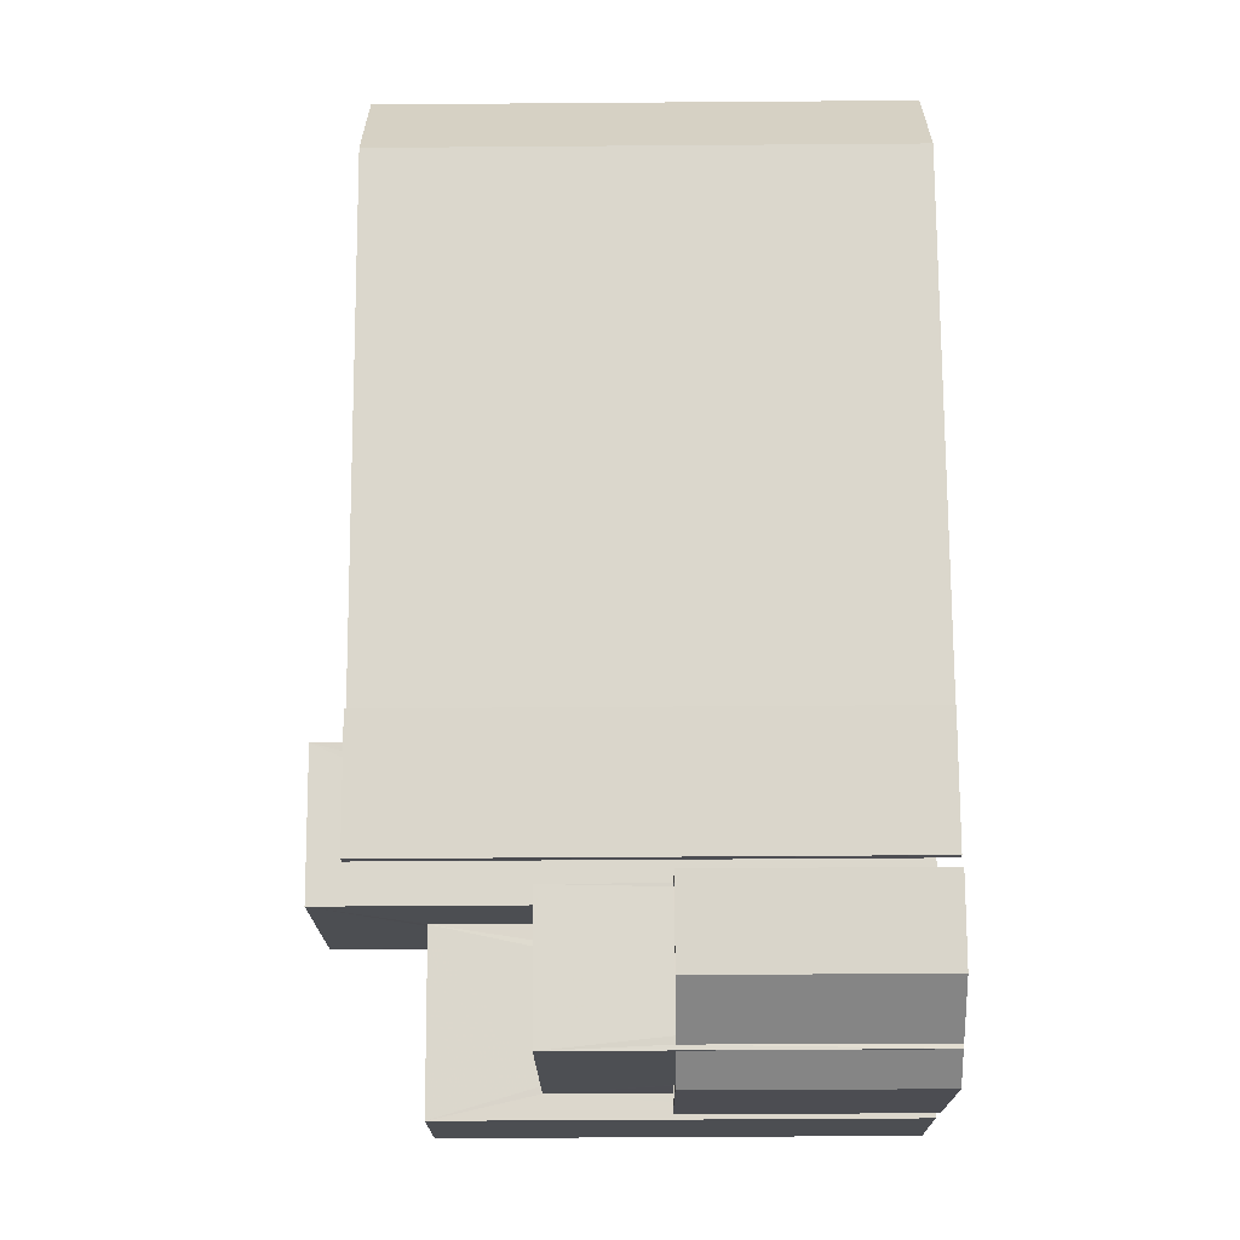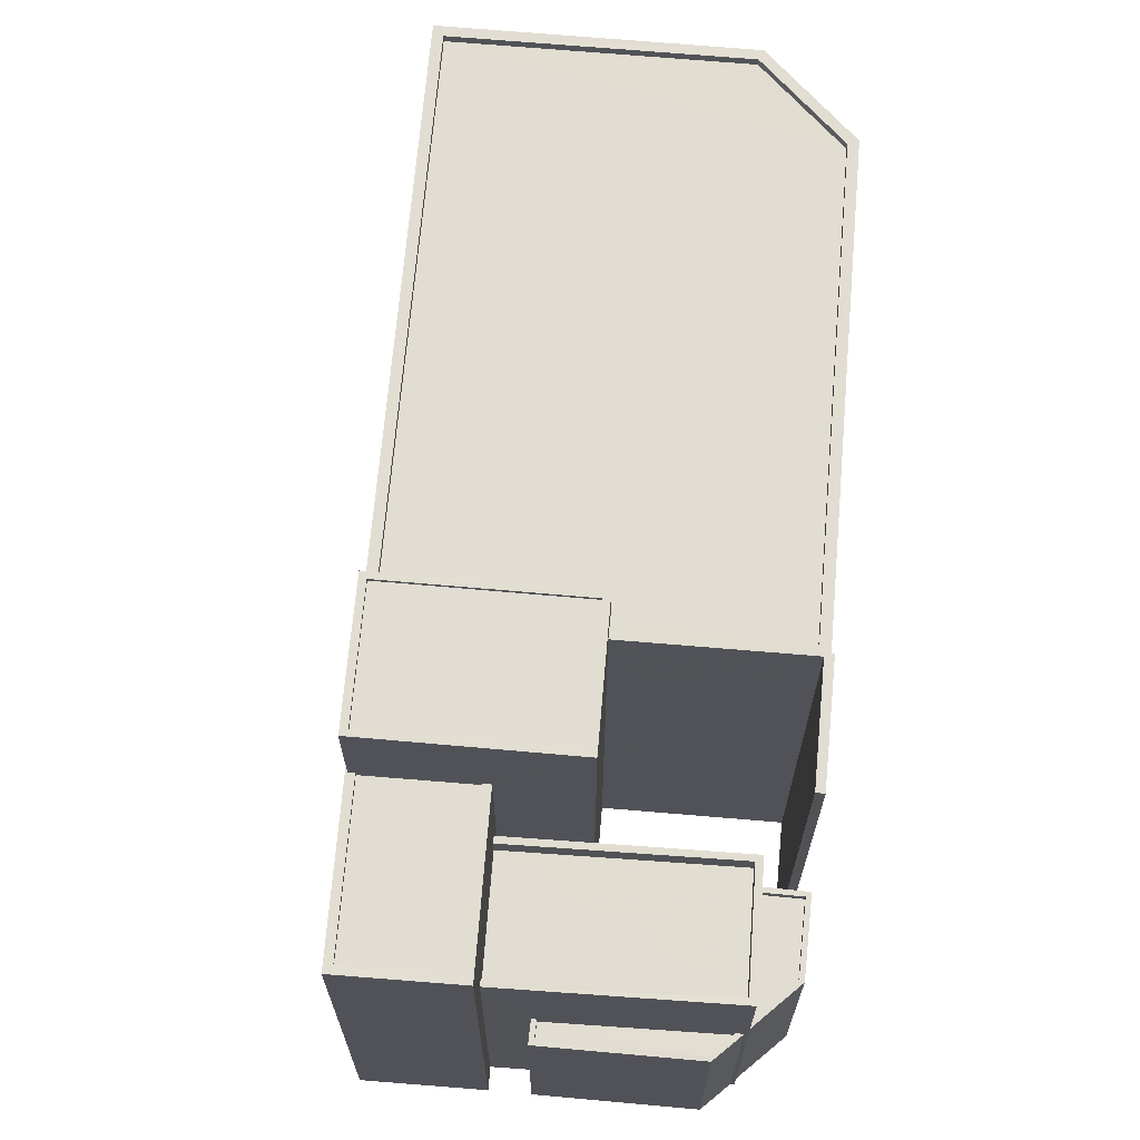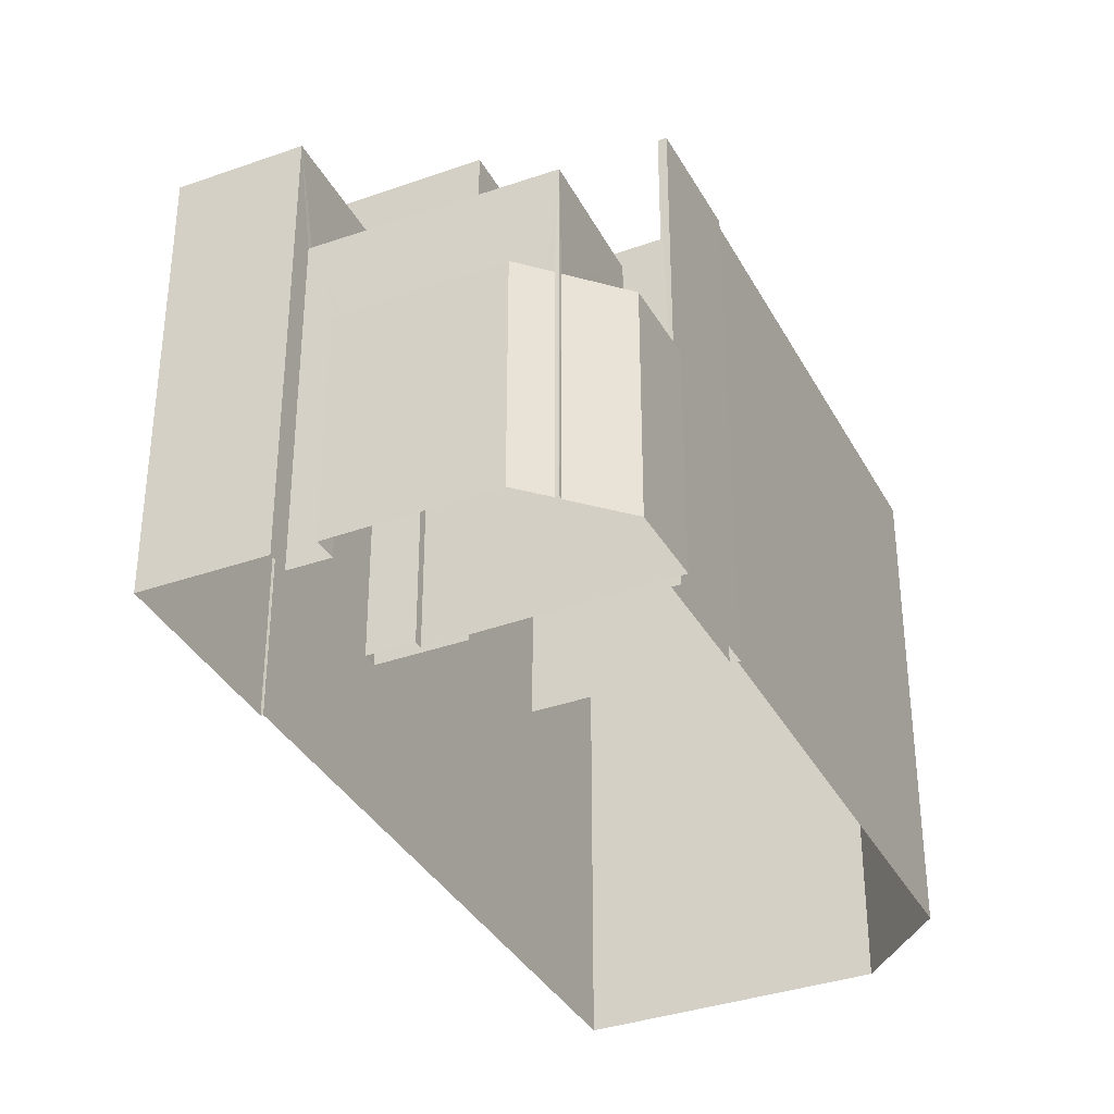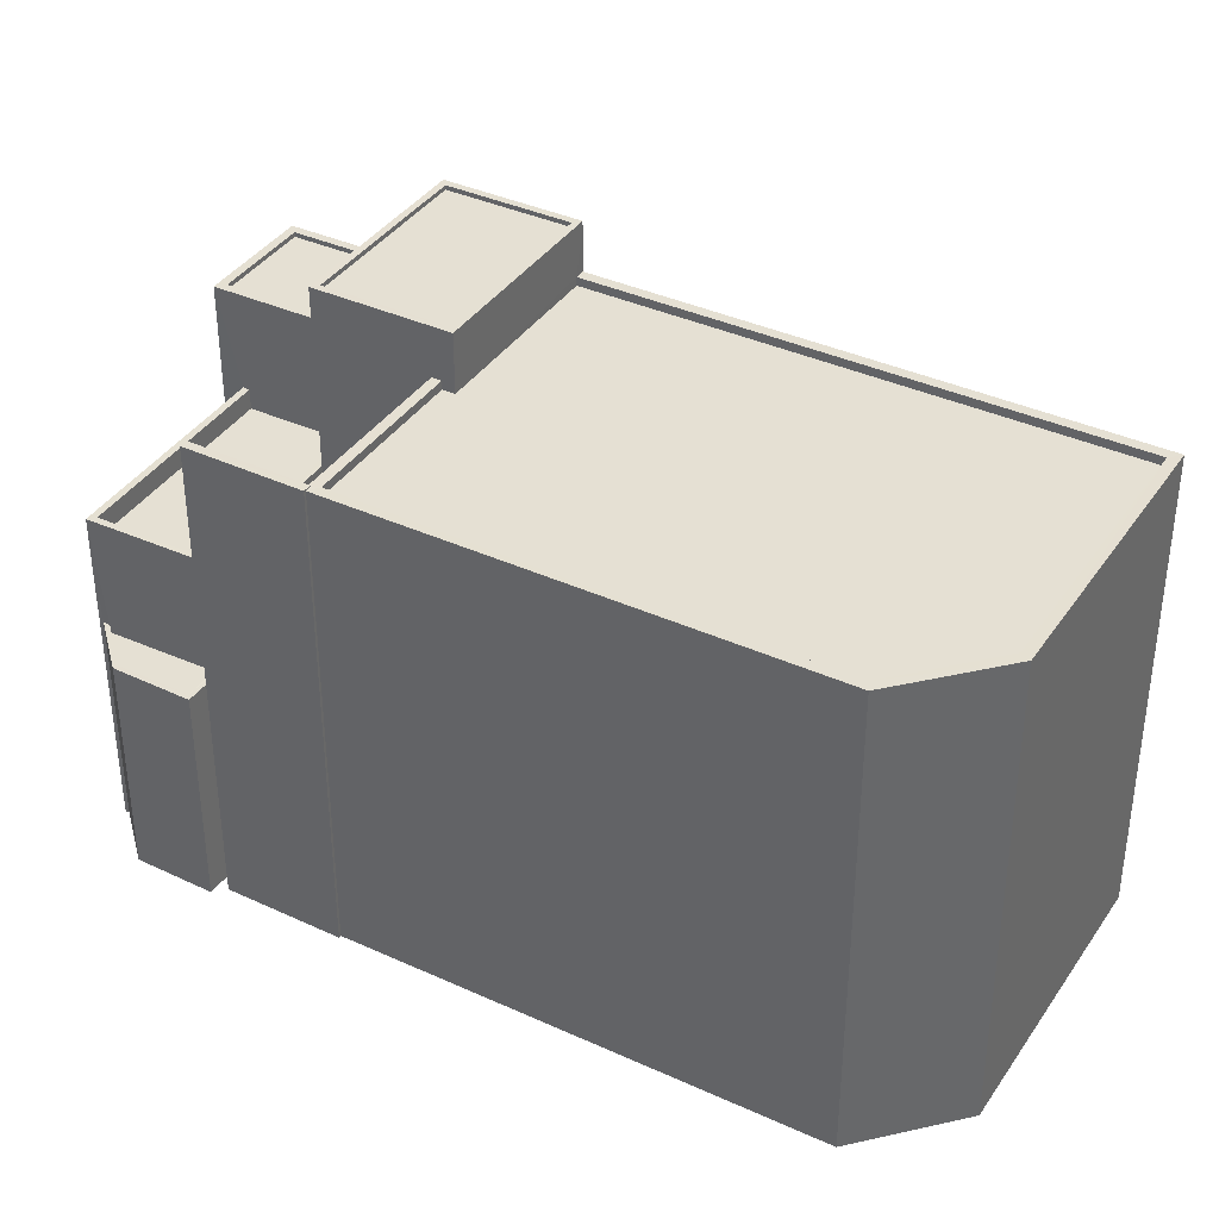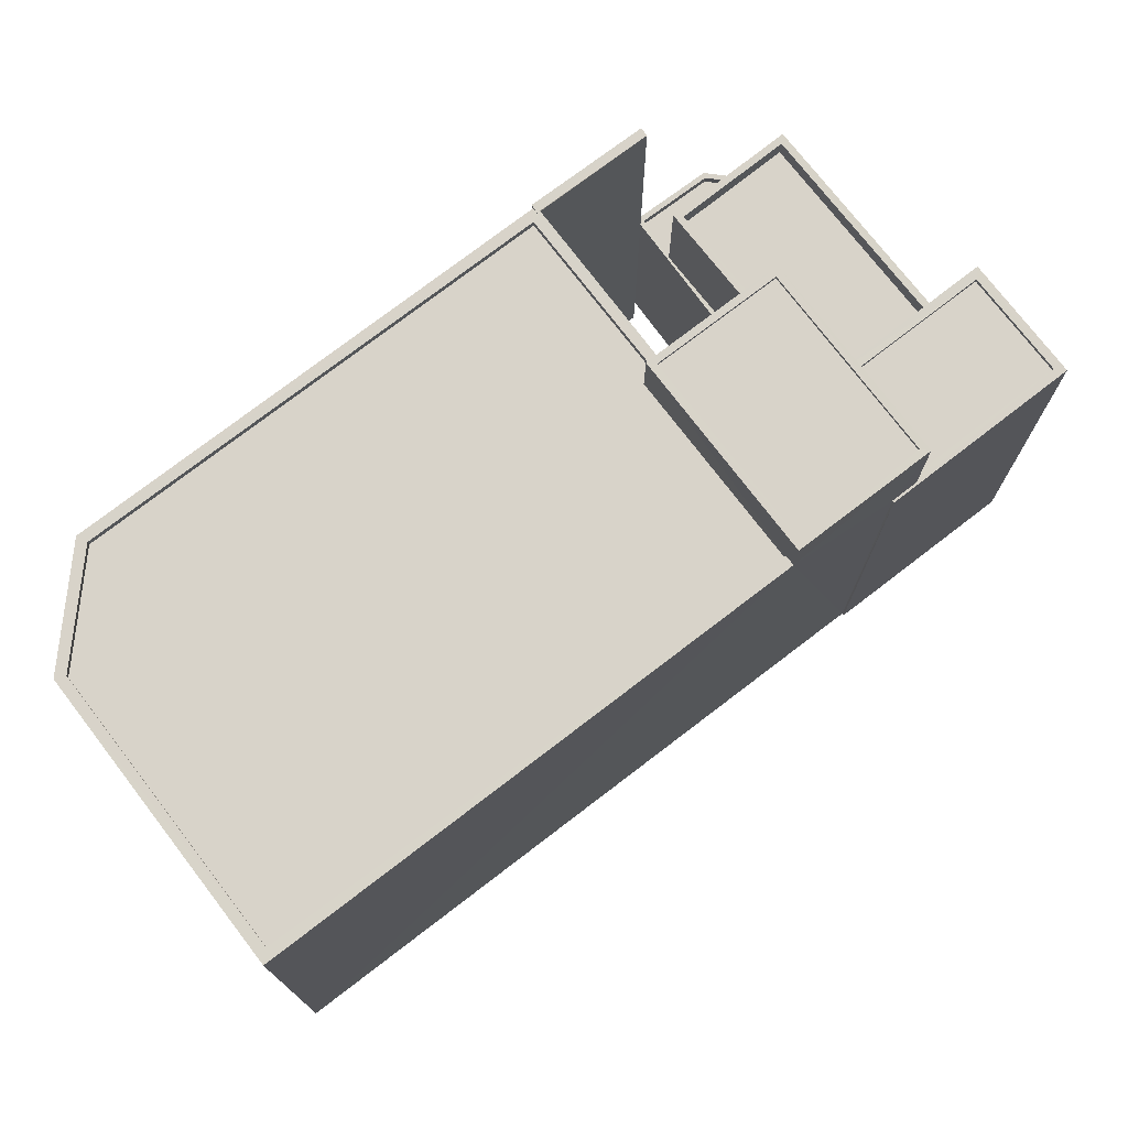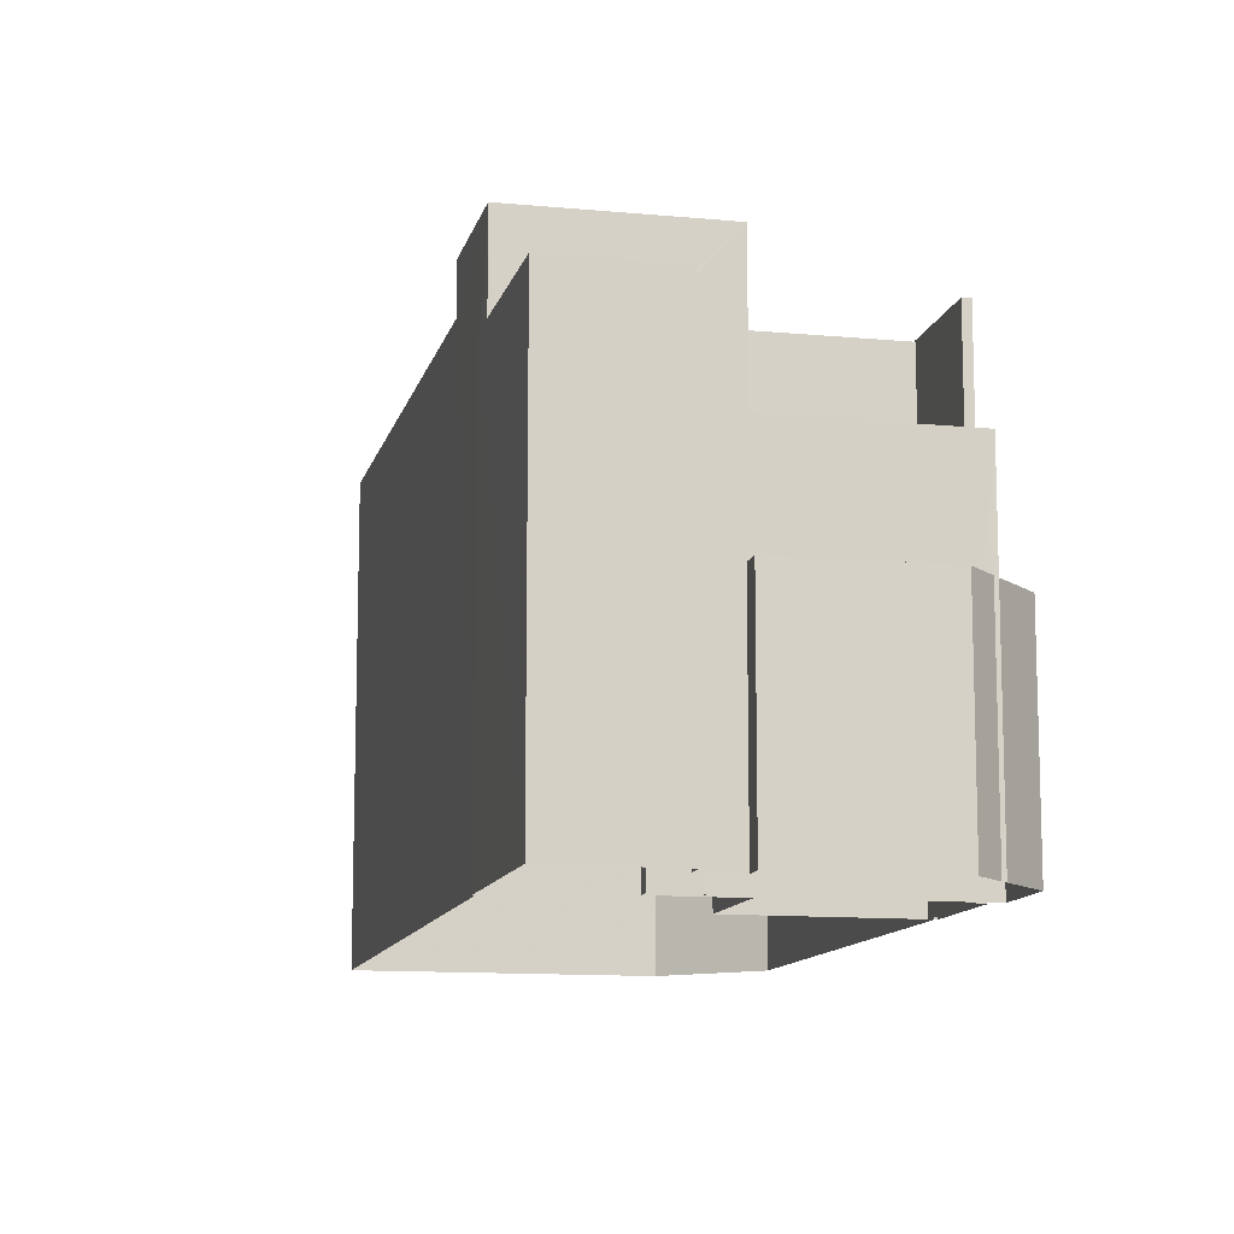
<metadata>
{"format":"obj","ext":"obj","renderer":"f3d","projection":"perspective","resolution":1024,"background":"white","views":[{"elev":-53.7,"azim":90.5,"up":"+Y"},{"elev":68.3,"azim":-32.0,"up":"+Z"},{"elev":-35.6,"azim":-11.8,"up":"+Z"},{"elev":37.9,"azim":83.2,"up":"+Z"},{"elev":75.9,"azim":-164.4,"up":"+Z"},{"elev":-11.7,"azim":-49.9,"up":"+Z"}]}
</metadata>
<code>
v -8.934e+04 -9.991e+04 3.05
v -8.934e+04 -9.991e+04 3.051
v -8.935e+04 -9.99e+04 3.05
v -8.936e+04 -9.992e+04 3.054
v -8.936e+04 -9.992e+04 3.053
v -8.936e+04 -9.992e+04 3.053
v -8.935e+04 -9.992e+04 3.053
v -8.935e+04 -9.993e+04 3.054
v -8.935e+04 -9.993e+04 3.054
v -8.935e+04 -9.993e+04 3.053
v -8.936e+04 -9.993e+04 3.054
v -8.936e+04 -9.993e+04 3.054
v -8.936e+04 -9.992e+04 3.054
v -8.935e+04 -9.993e+04 3.053
v -8.935e+04 -9.992e+04 3.053
v -8.935e+04 -9.992e+04 3.053
v -8.935e+04 -9.992e+04 3.053
v -8.936e+04 -9.992e+04 3.054
v -8.936e+04 -9.992e+04 3.054
v -8.935e+04 -9.993e+04 3.054
v -8.935e+04 -9.993e+04 3.054
v -8.936e+04 -9.992e+04 3.053
v -8.935e+04 -9.993e+04 3.053
v -8.936e+04 -9.992e+04 3.053
v -8.936e+04 -9.992e+04 3.053
v -8.936e+04 -9.992e+04 3.053
v -8.936e+04 -9.992e+04 3.053
v -8.936e+04 -9.992e+04 9.291
v -8.935e+04 -9.992e+04 9.291
v -8.936e+04 -9.992e+04 9.291
v -8.936e+04 -9.992e+04 18.35
v -8.935e+04 -9.992e+04 18.34
v -8.936e+04 -9.992e+04 18.35
v -8.936e+04 -9.992e+04 18.35
v -8.934e+04 -9.991e+04 16.76
v -8.935e+04 -9.99e+04 16.76
v -8.934e+04 -9.991e+04 16.76
v -8.936e+04 -9.992e+04 16.76
v -8.935e+04 -9.992e+04 16.76
v -8.935e+04 -9.992e+04 16.76
v -8.935e+04 -9.992e+04 16.76
v -8.935e+04 -9.993e+04 17.06
v -8.935e+04 -9.992e+04 17.06
v -8.935e+04 -9.992e+04 17.06
v -8.935e+04 -9.993e+04 17.06
v -8.935e+04 -9.993e+04 9.541
v -8.935e+04 -9.993e+04 9.541
v -8.935e+04 -9.993e+04 9.541
v -8.936e+04 -9.992e+04 9.541
v -8.936e+04 -9.992e+04 9.541
v -8.936e+04 -9.992e+04 9.541
v -8.936e+04 -9.992e+04 9.541
v -8.935e+04 -9.993e+04 9.54
v -8.935e+04 -9.993e+04 9.54
v -8.935e+04 -9.992e+04 9.54
v -8.935e+04 -9.992e+04 9.541
v -8.935e+04 -9.992e+04 9.54
v -8.935e+04 -9.993e+04 9.541
v -8.935e+04 -9.992e+04 17.01
v -8.934e+04 -9.991e+04 17.01
v -8.935e+04 -9.992e+04 17.01
v -8.934e+04 -9.991e+04 17.01
v -8.934e+04 -9.991e+04 17.01
v -8.935e+04 -9.992e+04 17.01
v -8.935e+04 -9.992e+04 17.01
v -8.935e+04 -9.992e+04 17.01
v -8.935e+04 -9.99e+04 17.01
v -8.935e+04 -9.99e+04 17.01
v -8.936e+04 -9.992e+04 17.01
v -8.936e+04 -9.992e+04 17.01
v -8.935e+04 -9.992e+04 17.01
v -8.934e+04 -9.991e+04 17.01
v -8.936e+04 -9.992e+04 15.52
v -8.936e+04 -9.992e+04 15.52
v -8.936e+04 -9.992e+04 15.52
v -8.936e+04 -9.992e+04 15.52
v -8.936e+04 -9.992e+04 9.541
v -8.936e+04 -9.992e+04 9.541
v -8.936e+04 -9.993e+04 9.541
v -8.936e+04 -9.993e+04 9.541
v -8.935e+04 -9.993e+04 9.541
v -8.936e+04 -9.993e+04 9.541
v -8.936e+04 -9.993e+04 9.541
v -8.935e+04 -9.993e+04 9.541
v -8.936e+04 -9.992e+04 12.75
v -8.936e+04 -9.992e+04 12.75
v -8.935e+04 -9.993e+04 12.75
v -8.935e+04 -9.993e+04 12.75
v -8.936e+04 -9.992e+04 12.75
v -8.935e+04 -9.992e+04 12.75
v -8.936e+04 -9.992e+04 12.75
v -8.935e+04 -9.992e+04 12.75
v -8.936e+04 -9.992e+04 18.47
v -8.936e+04 -9.992e+04 18.48
v -8.936e+04 -9.992e+04 18.48
v -8.936e+04 -9.992e+04 18.48
v -8.936e+04 -9.992e+04 18.48
v -8.935e+04 -9.992e+04 18.47
v -8.935e+04 -9.992e+04 18.47
v -8.936e+04 -9.992e+04 18.48
v -8.936e+04 -9.992e+04 9.291
v -8.936e+04 -9.993e+04 9.291
v -8.936e+04 -9.993e+04 9.291
v -8.935e+04 -9.993e+04 9.291
v -8.935e+04 -9.993e+04 9.291
v -8.935e+04 -9.993e+04 9.29
v -8.935e+04 -9.992e+04 9.29
v -8.935e+04 -9.993e+04 9.291
v -8.936e+04 -9.992e+04 12.15
v -8.935e+04 -9.993e+04 12.15
v -8.935e+04 -9.992e+04 12.15
v -8.936e+04 -9.992e+04 12.15
v -8.936e+04 -9.992e+04 15.66
v -8.936e+04 -9.992e+04 15.66
v -8.936e+04 -9.992e+04 15.66
v -8.936e+04 -9.992e+04 15.66
v -8.936e+04 -9.992e+04 15.66
v -8.936e+04 -9.992e+04 15.66
v -8.936e+04 -9.992e+04 15.66
v -8.936e+04 -9.992e+04 15.66
v -8.936e+04 -9.992e+04 15.66
v -8.936e+04 -9.992e+04 15.66
f 1 2 3
f 4 5 6
f 6 3 7
f 8 9 10
f 11 12 13
f 14 15 16
f 15 17 16
f 7 2 17
f 18 4 19
f 9 20 21
f 21 11 22
f 23 15 14
f 19 24 13
f 25 10 22
f 26 7 27
f 15 7 17
f 26 24 6
f 13 24 22
f 3 2 7
f 24 4 6
f 26 6 7
f 10 9 22
f 11 13 22
f 19 4 24
f 9 21 22
f 28 29 30
f 31 32 33
f 34 31 33
f 35 36 37
f 36 38 39
f 37 39 40
f 40 39 41
f 37 36 39
f 42 43 44
f 45 42 44
f 46 47 48
f 49 50 51
f 50 52 51
f 48 53 54
f 55 53 52
f 56 52 50
f 55 52 56
f 57 54 55
f 46 48 58
f 48 54 58
f 55 54 53
f 59 60 61
f 60 62 63
f 64 65 61
f 65 59 61
f 66 64 61
f 67 62 68
f 69 67 68
f 70 67 69
f 66 61 71
f 72 62 67
f 63 62 72
f 60 63 61
f 73 74 75
f 73 76 74
f 77 78 79
f 78 80 79
f 81 82 83
f 81 83 84
f 79 80 83
f 82 79 83
f 85 86 87
f 86 88 87
f 89 90 91
f 90 88 92
f 87 88 90
f 91 90 92
f 93 94 95
f 93 95 96
f 97 98 99
f 97 95 94
f 100 97 99
f 95 97 100
f 101 102 103
f 104 101 103
f 105 106 107
f 108 105 107
f 109 110 111
f 109 112 110
f 96 98 93
f 96 99 98
f 113 114 115
f 114 116 115
f 117 118 119
f 119 118 120
f 121 116 120
f 122 115 121
f 118 121 120
f 115 116 121
f 63 35 37
f 63 72 35
f 26 27 119
f 122 94 115
f 27 97 119
f 73 122 76
f 97 94 117
f 119 97 117
f 122 73 117
f 117 94 122
f 83 12 11
f 83 80 12
f 44 64 45
f 45 64 23
f 44 65 64
f 23 64 15
f 22 52 25
f 22 51 52
f 114 5 4
f 116 114 4
f 46 58 105
f 108 46 105
f 77 79 102
f 101 77 102
f 90 111 110
f 87 90 110
f 17 2 60
f 59 17 60
f 52 53 10
f 25 52 10
f 100 32 31
f 100 99 32
f 9 8 48
f 47 9 48
f 21 20 84
f 20 88 84
f 13 78 19
f 77 88 86
f 101 104 77
f 19 78 86
f 84 88 81
f 104 81 77
f 78 77 86
f 81 88 77
f 107 106 54
f 57 107 54
f 96 34 33
f 96 95 34
f 68 1 3
f 68 62 1
f 21 84 83
f 11 21 83
f 85 87 110
f 112 85 110
f 6 5 114
f 113 6 114
f 43 14 16
f 43 42 14
f 121 75 74
f 121 118 75
f 3 6 69
f 68 3 69
f 113 115 94
f 6 113 69
f 93 69 94
f 69 113 94
f 39 70 98
f 98 70 93
f 39 38 70
f 93 70 69
f 19 86 18
f 86 120 18
f 85 119 120
f 26 91 24
f 119 91 26
f 85 112 109
f 120 86 85
f 89 85 109
f 89 91 119
f 119 85 89
f 64 66 7
f 15 64 7
f 109 111 90
f 89 109 90
f 45 23 14
f 42 45 14
f 38 36 67
f 70 38 67
f 100 31 34
f 95 100 34
f 41 39 71
f 7 66 27
f 39 98 71
f 27 66 97
f 66 98 97
f 71 98 66
f 67 36 35
f 72 67 35
f 53 8 10
f 53 48 8
f 65 44 59
f 17 59 16
f 16 59 43
f 59 44 43
f 56 50 30
f 29 56 30
f 80 13 12
f 80 78 13
f 76 121 74
f 76 122 121
f 41 61 40
f 41 71 61
f 60 2 1
f 62 60 1
f 56 92 55
f 92 56 91
f 91 51 24
f 24 51 22
f 29 28 49
f 56 29 49
f 49 51 91
f 91 56 49
f 99 33 32
f 99 96 33
f 120 4 18
f 120 116 4
f 55 92 57
f 108 107 57
f 9 47 20
f 46 92 88
f 20 47 88
f 108 57 46
f 47 46 88
f 57 92 46
f 104 103 82
f 81 104 82
f 79 103 102
f 79 82 103
f 61 37 40
f 61 63 37
f 73 75 118
f 117 73 118
f 28 30 50
f 49 28 50
f 58 106 105
f 58 54 106

</code>
